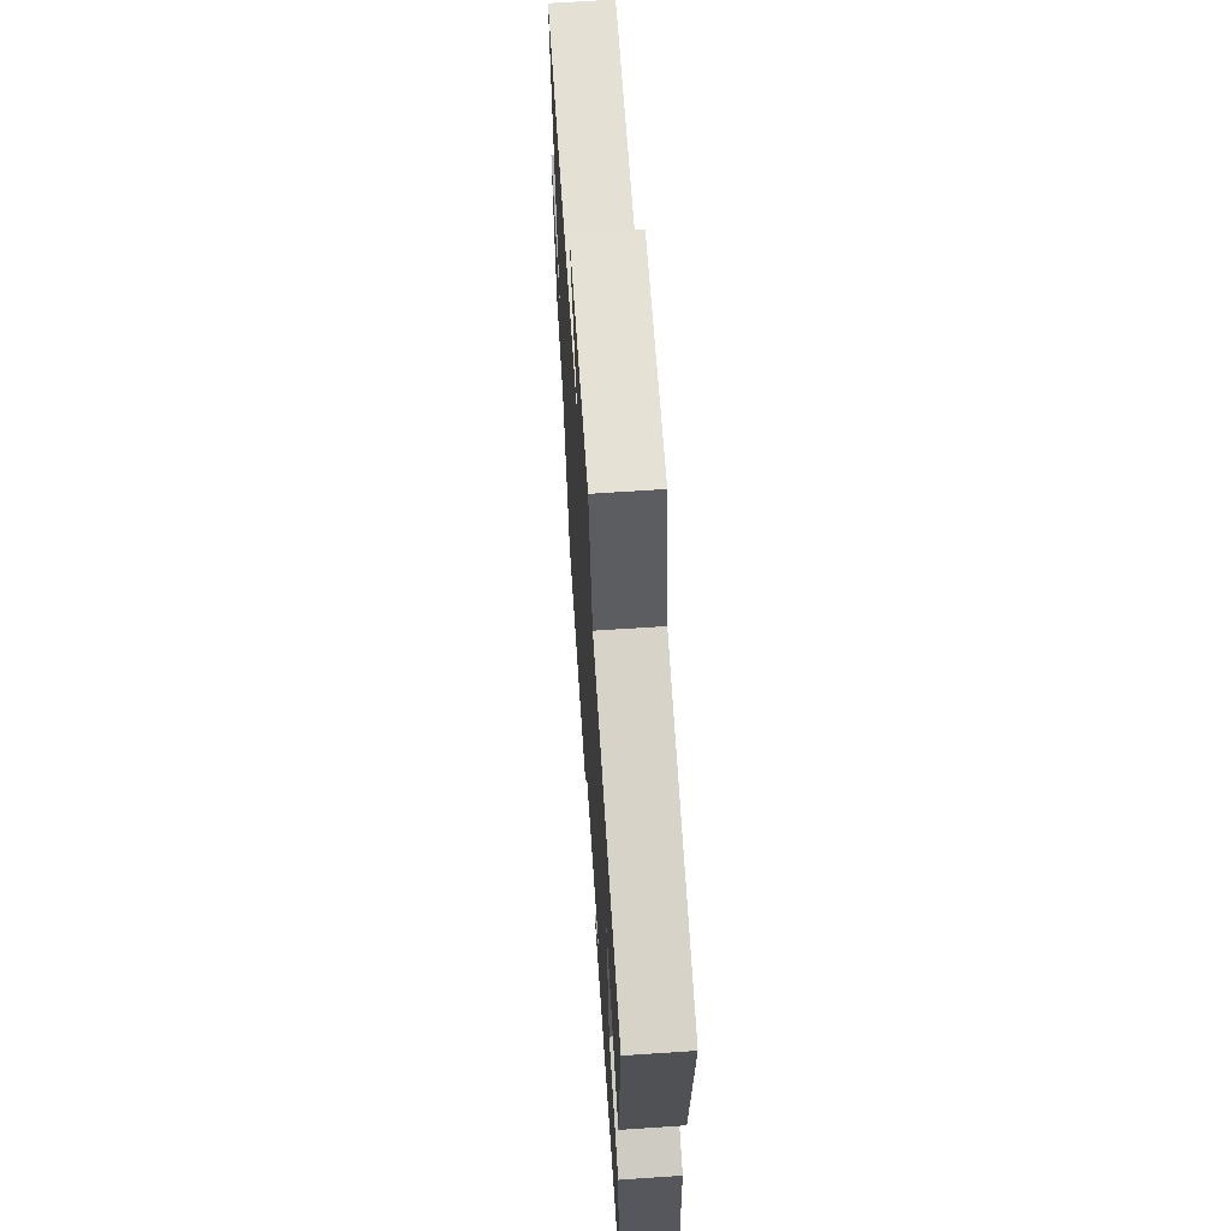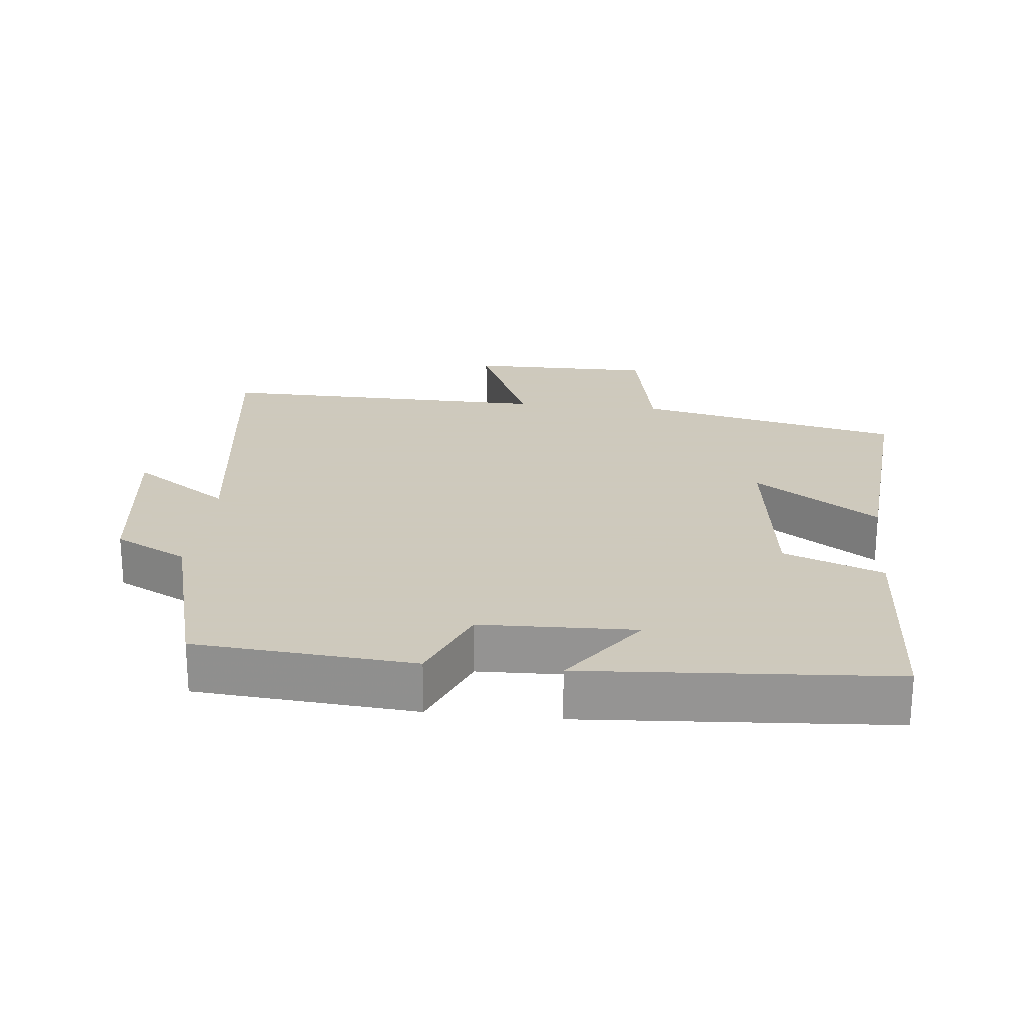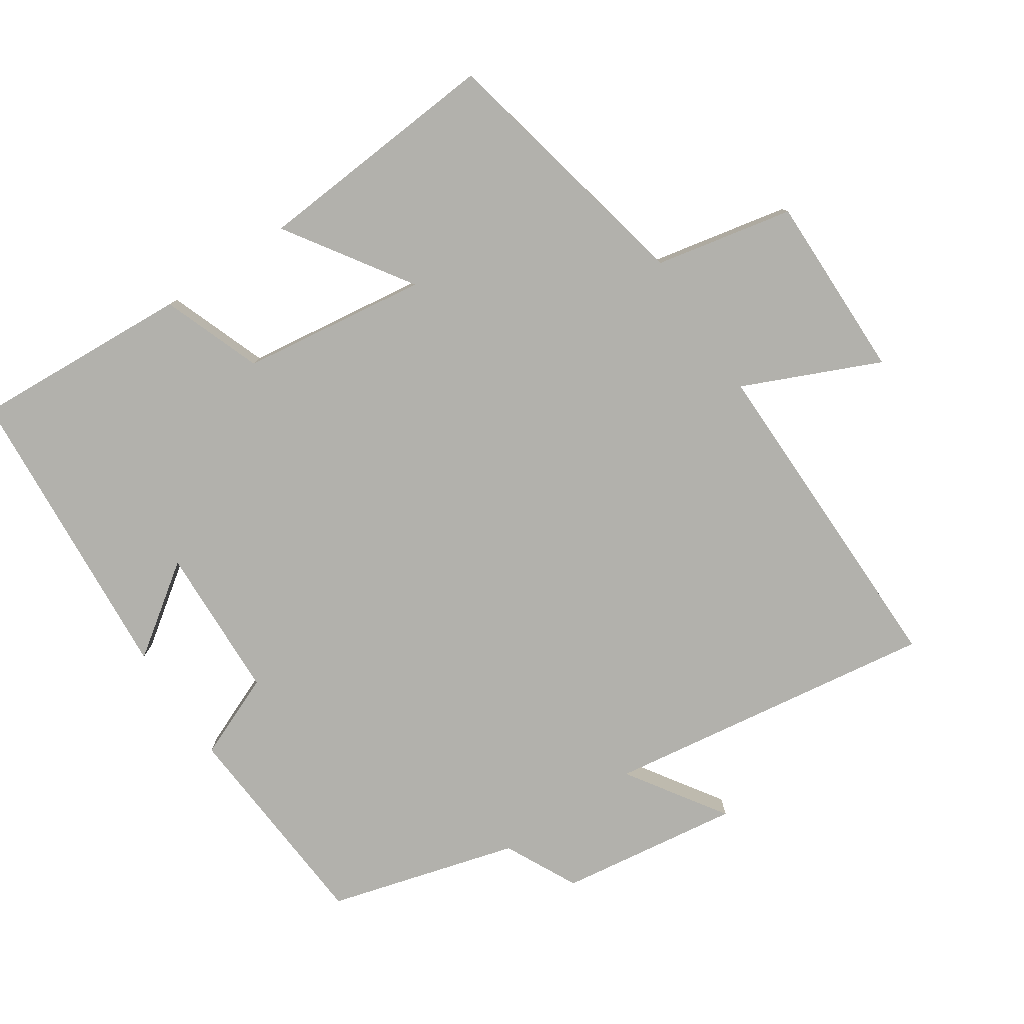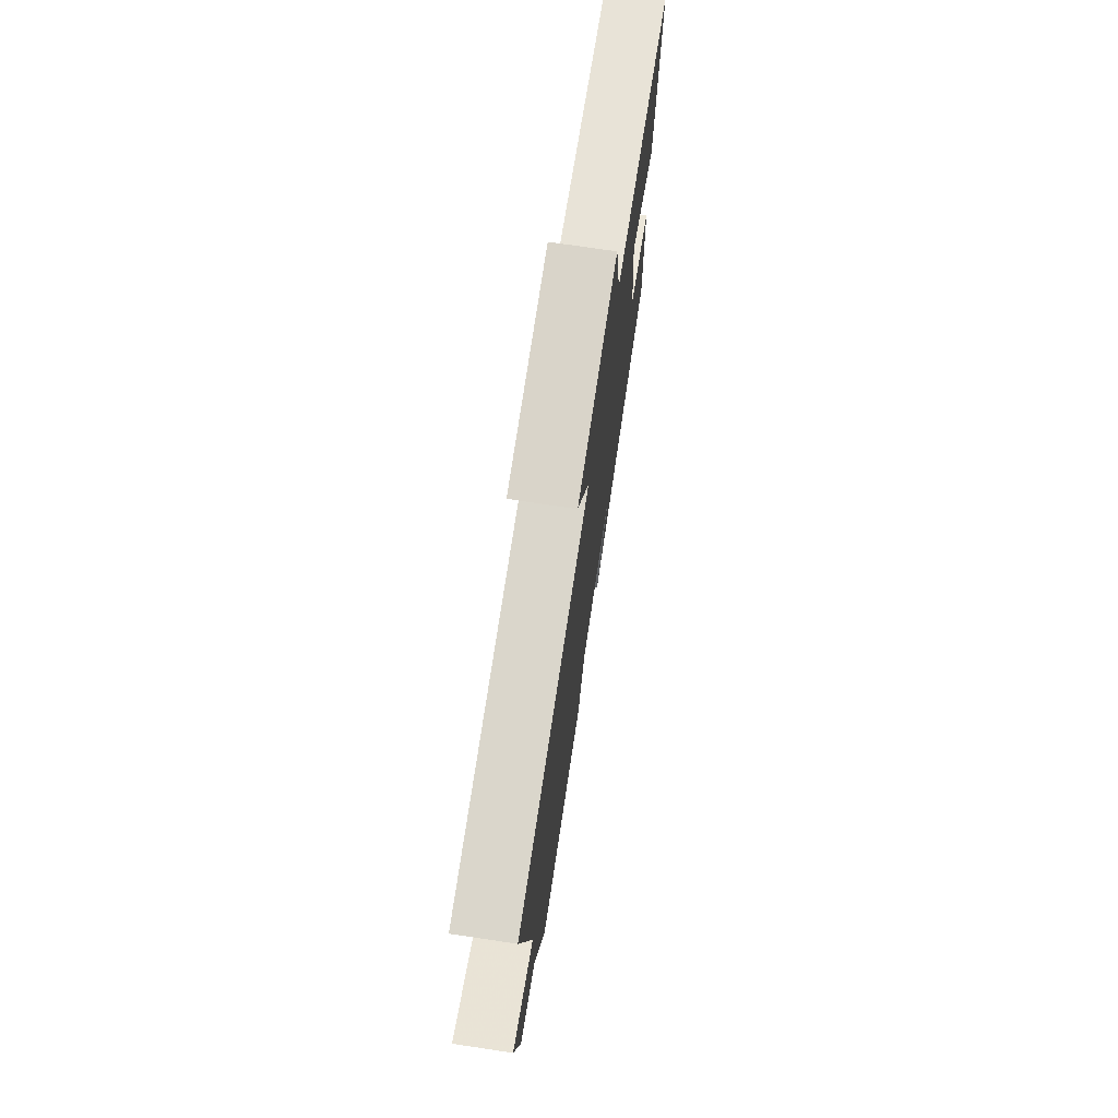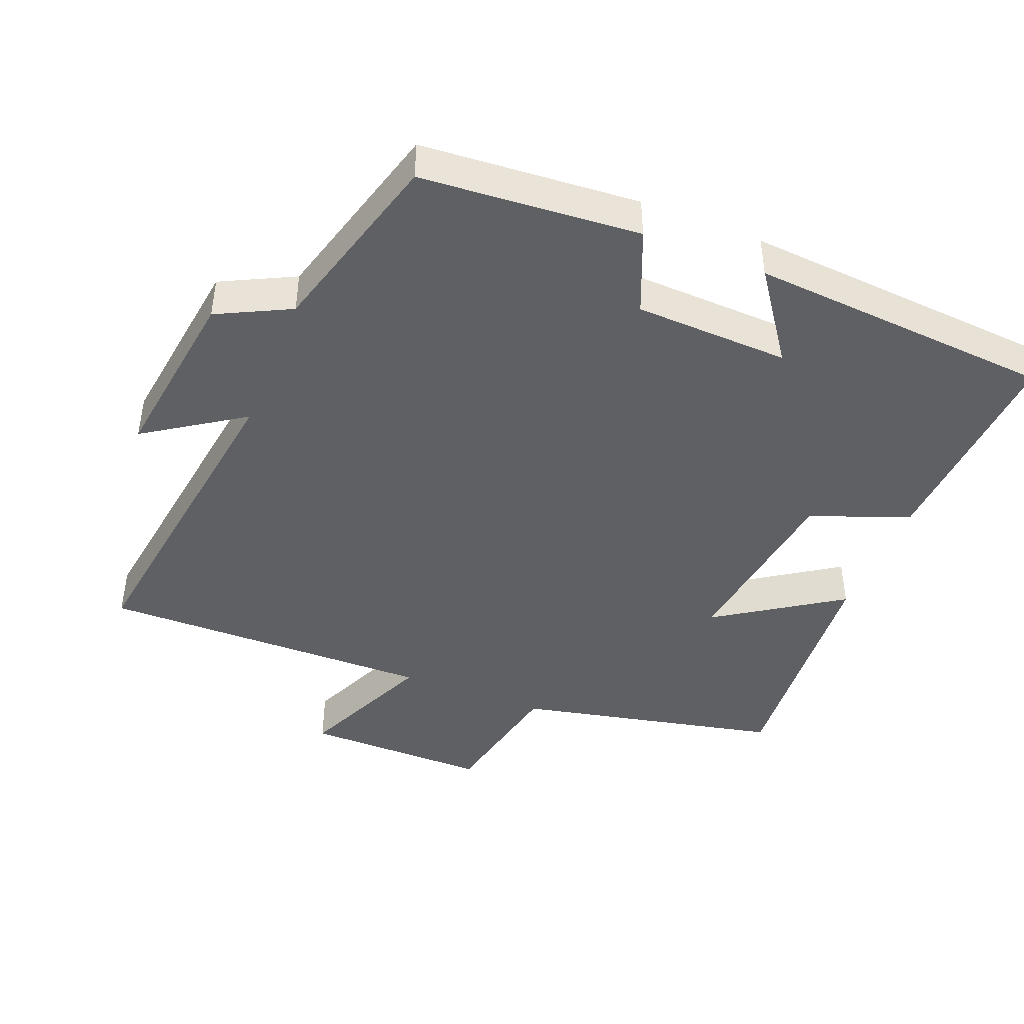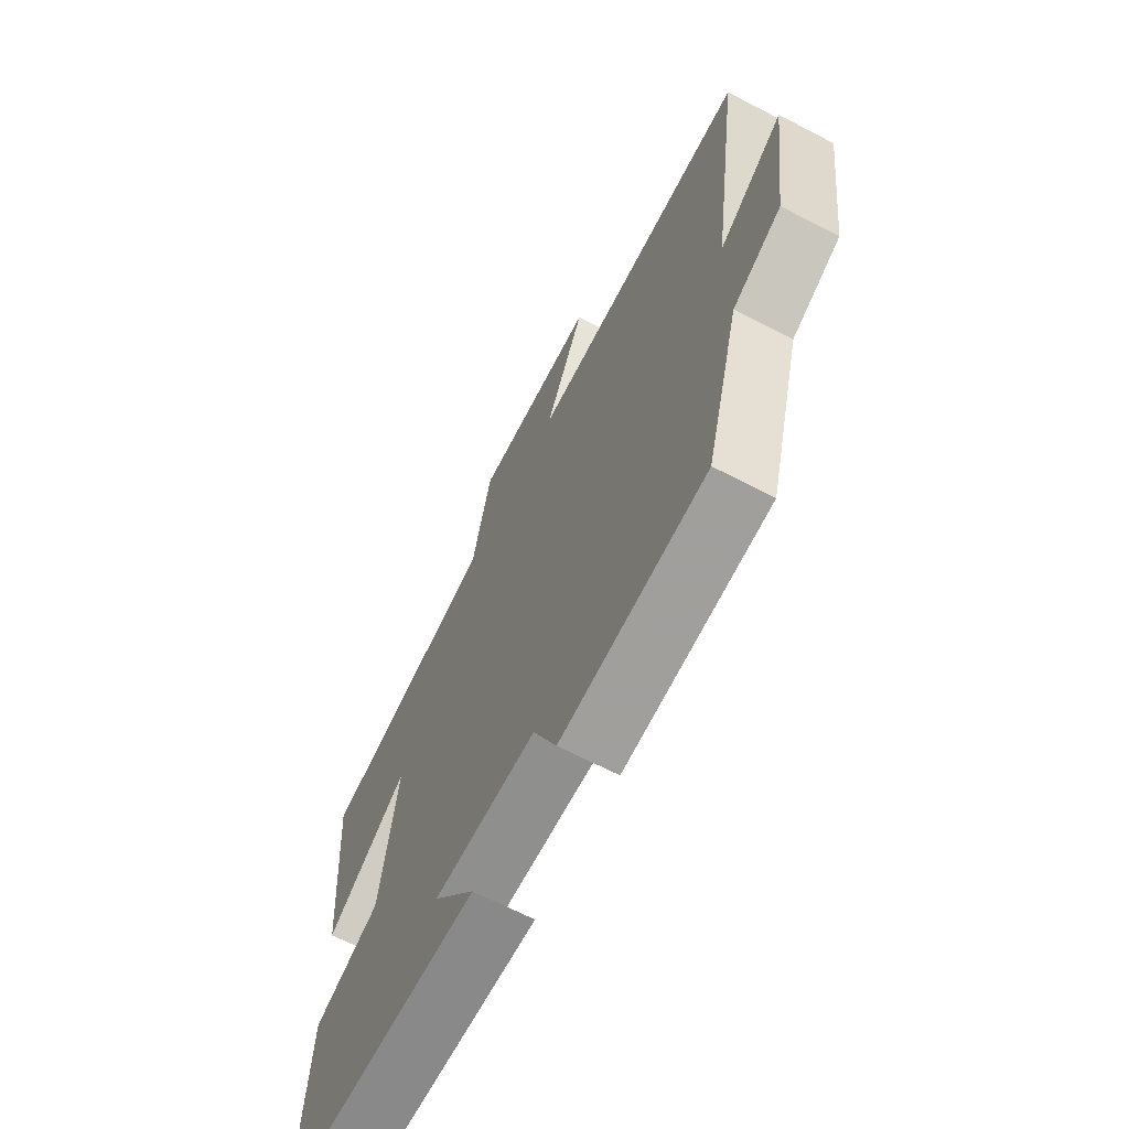
<metadata>
{"format":"obj","ext":"obj","renderer":"f3d","projection":"perspective","resolution":1024,"background":"white","views":[{"elev":65.1,"azim":-93.9,"up":"+Z"},{"elev":22.6,"azim":-173.8,"up":"+Y"},{"elev":-78.9,"azim":-56.4,"up":"+Y"},{"elev":74.5,"azim":98.5,"up":"+Z"},{"elev":-43.7,"azim":158.2,"up":"+Y"},{"elev":-67.2,"azim":62.6,"up":"+Z"}]}
</metadata>
<code>
v 0.569 0.07 0.506
v 0.5 0.07 0.021
v 0.642 0.07 0.116
v 0.606 0.07 -0.148
v 0.5 0.07 -0.201
v 0.424 0.07 -0.476
v 0.107 0.07 -0.5
v 0.056 0.07 -0.378
v -0.168 0.07 -0.37
v -0.075 0.07 -0.5
v -0.518 0.07 -0.468
v -0.5 0.07 -0.149
v -0.356 0.07 -0.095
v -0.32 0.07 0.175
v -0.5 0.07 0.055
v -0.529 0.07 0.416
v -0.143 0.07 0.5
v -0.102 0.07 0.7
v 0.168 0.07 0.698
v 0.081 0.07 0.5
v 0.569 0 0.506
v 0.5 0 0.021
v 0.642 0 0.116
v 0.606 0 -0.148
v 0.5 0 -0.201
v 0.424 0 -0.476
v 0.107 0 -0.5
v 0.056 0 -0.378
v -0.168 0 -0.37
v -0.075 0 -0.5
v -0.518 0 -0.468
v -0.5 0 -0.149
v -0.356 0 -0.095
v -0.32 0 0.175
v -0.5 0 0.055
v -0.529 0 0.416
v -0.143 0 0.5
v -0.102 0 0.7
v 0.168 0 0.698
v 0.081 0 0.5
f 17 18 19 20
f 16 17 20
f 15 16 20
f 14 15 20
f 20 1 2
f 14 20 2
f 13 14 2
f 12 13 2
f 9 10 11 12
f 8 9 12 2
f 7 8 2
f 6 7 2
f 5 6 2
f 2 3 4 5
f 40 39 38 37
f 40 37 36
f 40 36 35
f 40 35 34
f 22 21 40
f 22 40 34
f 22 34 33
f 22 33 32
f 32 31 30 29
f 22 32 29 28
f 22 28 27
f 22 27 26
f 22 26 25
f 25 24 23 22
f 1 21 22 2
f 2 22 23 3
f 3 23 24 4
f 4 24 25 5
f 5 25 26 6
f 6 26 27 7
f 7 27 28 8
f 8 28 29 9
f 9 29 30 10
f 10 30 31 11
f 11 31 32 12
f 12 32 33 13
f 13 33 34 14
f 14 34 35 15
f 15 35 36 16
f 16 36 37 17
f 17 37 38 18
f 18 38 39 19
f 19 39 40 20
f 20 40 21 1

</code>
